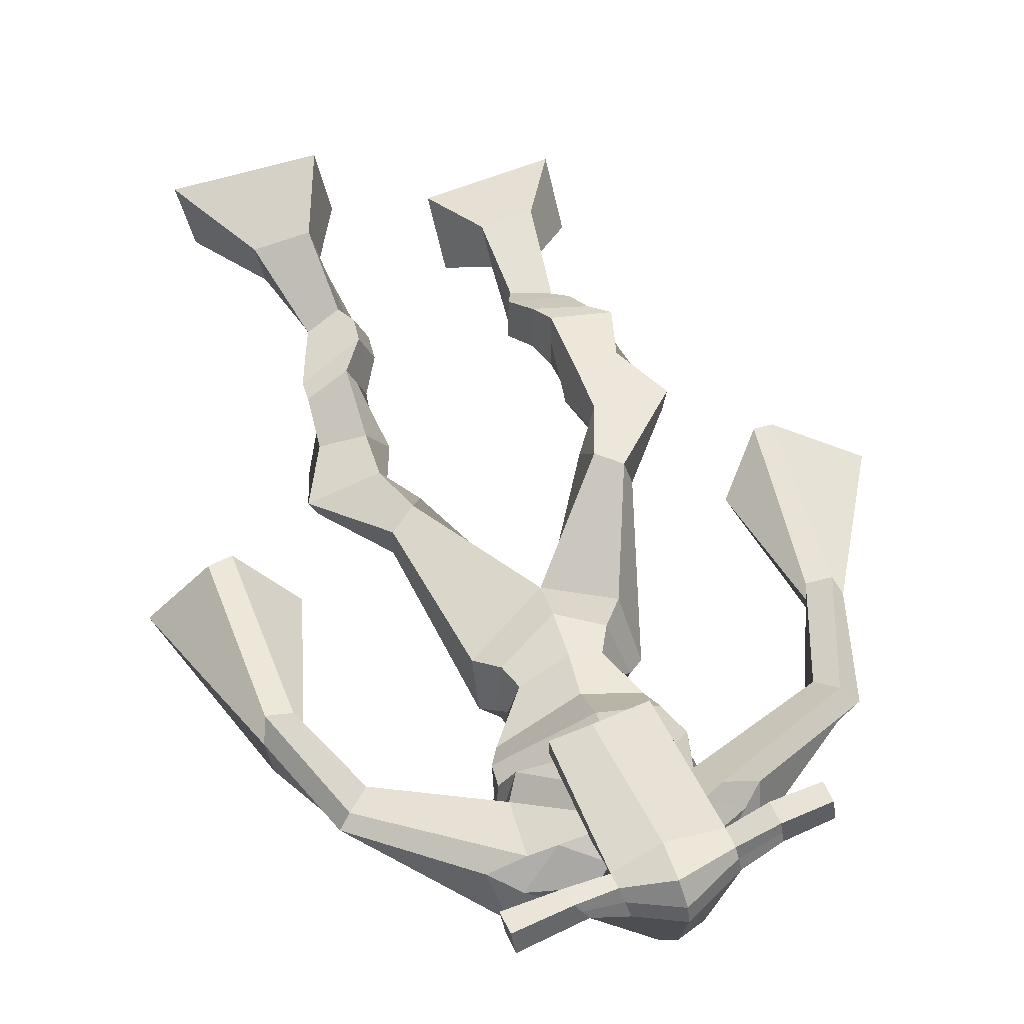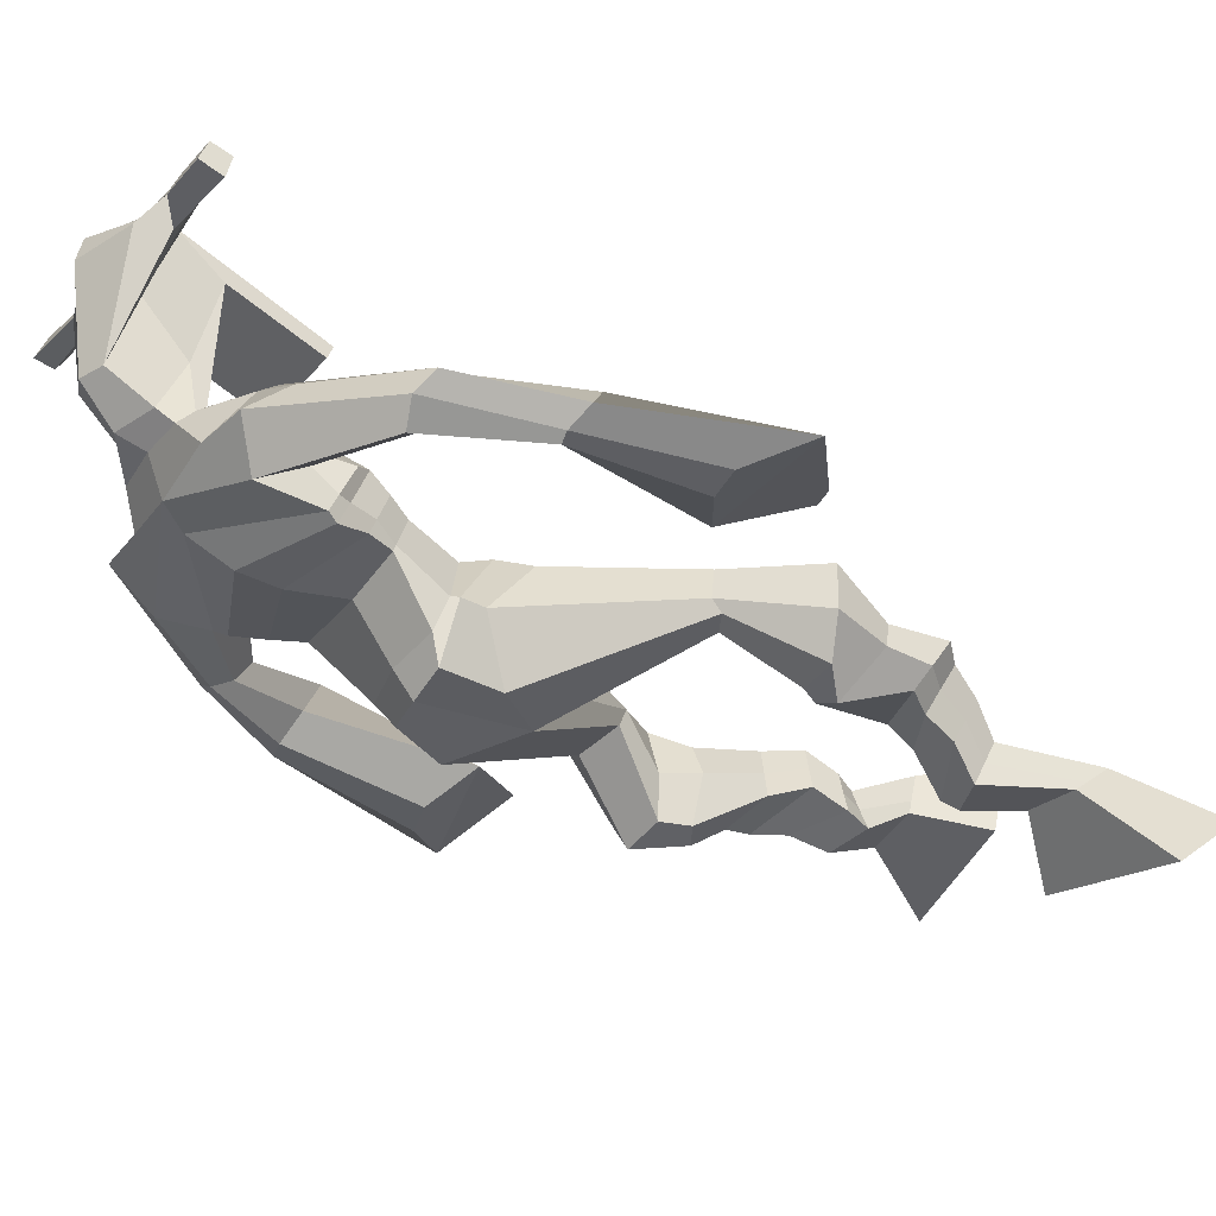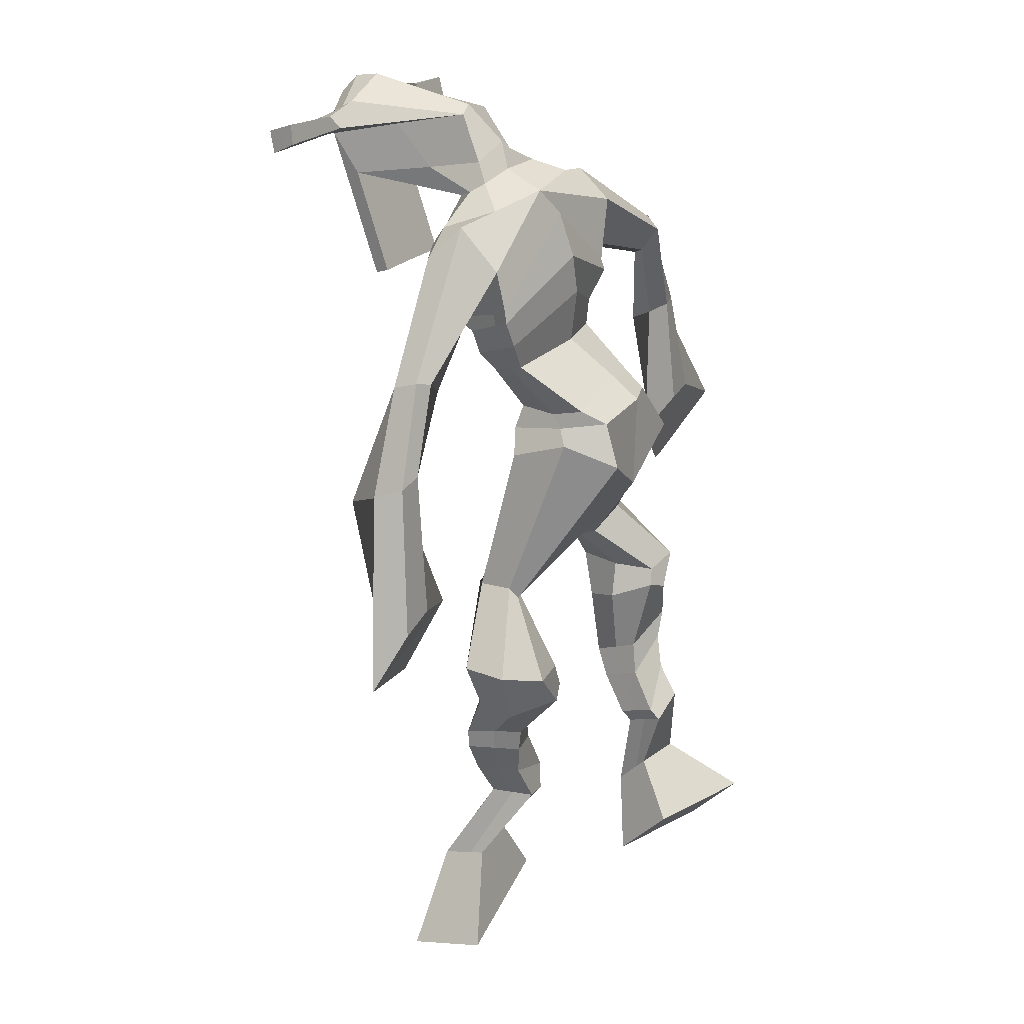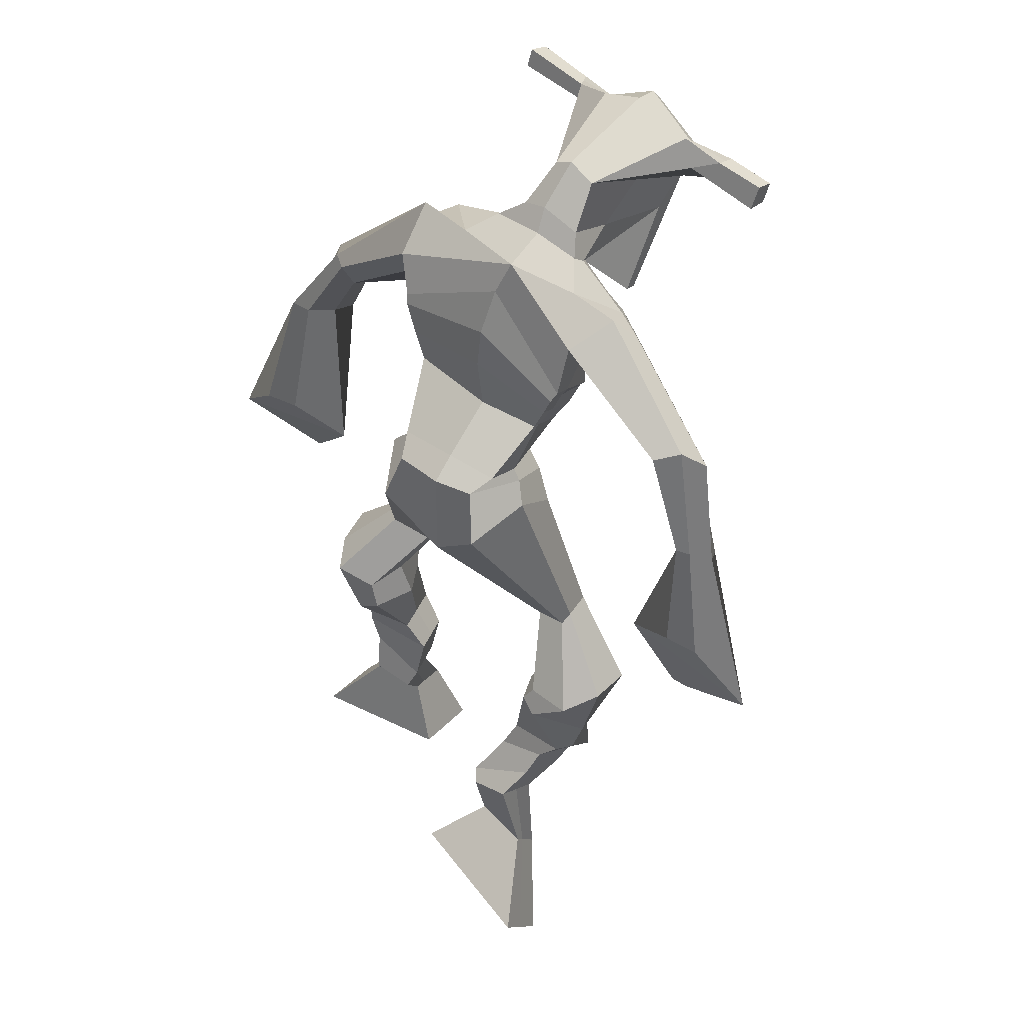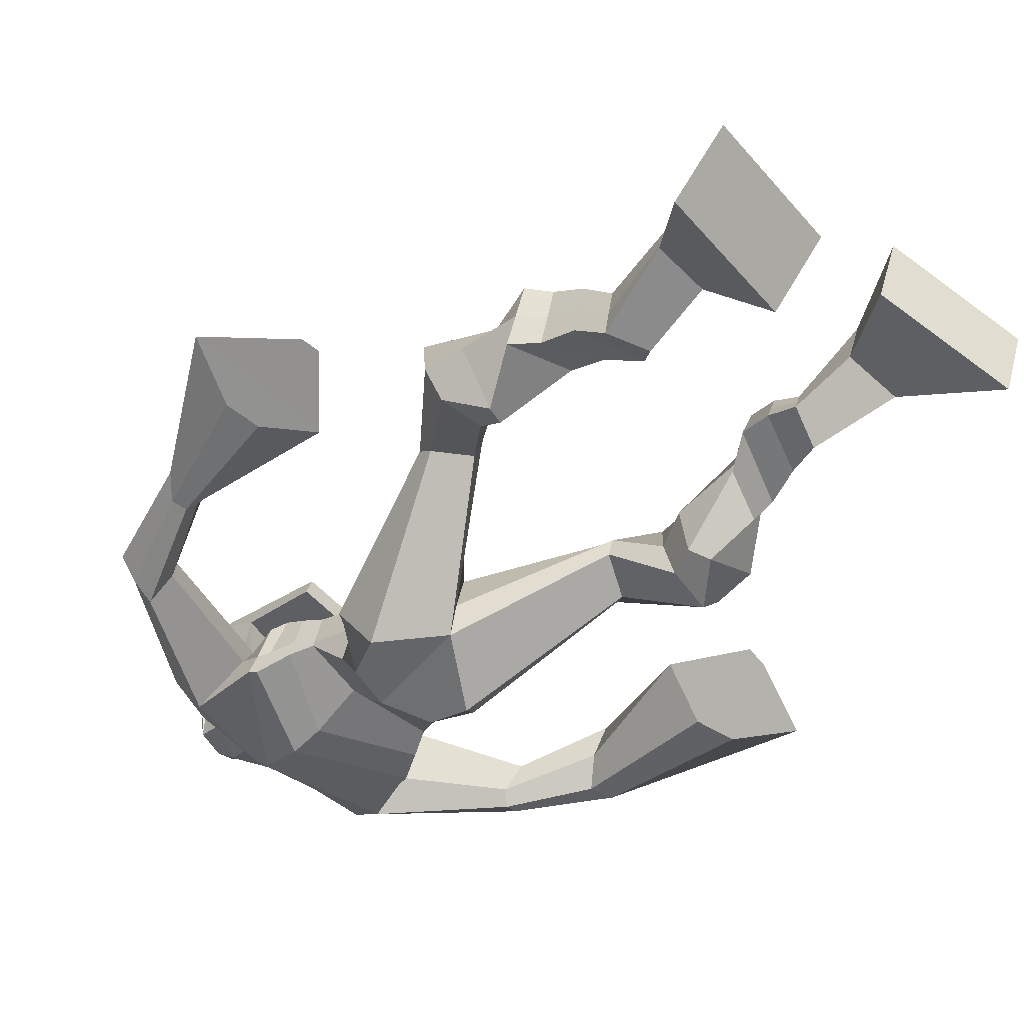
<metadata>
{"format":"obj","ext":"obj","renderer":"f3d","projection":"perspective","resolution":1024,"background":"white","views":[{"elev":65.9,"azim":164.5,"up":"+Z"},{"elev":-32.8,"azim":-116.1,"up":"+Z"},{"elev":30.7,"azim":119.9,"up":"+Y"},{"elev":46.4,"azim":-140.6,"up":"+Y"},{"elev":-58.1,"azim":-39.6,"up":"+Z"}]}
</metadata>
<code>
o monstruo
v 0.2997 -0.2735 -0.4418
v 0.3595 -0.3296 -0.5115
v 0.3022 -0.3218 -0.4004
v 0.3635 -0.4151 -0.4391
v 0.2191 -0.285 -0.4519
v 0.1581 -0.3734 -0.5519
v 0.2216 -0.3342 -0.4105
v 0.1622 -0.4589 -0.4795
v 0.2977 -0.1784 -0.4659
v 0.2895 -0.2051 -0.4088
v 0.2391 -0.1621 -0.4658
v 0.231 -0.1876 -0.4088
v 0.306 -0.1592 -0.4541
v 0.298 -0.1851 -0.3971
v 0.2208 -0.1269 -0.429
v 0.2125 -0.1561 -0.3709
v 0.2824 -0.1117 -0.4113
v 0.2741 -0.141 -0.3532
v 0.2058 -0.08153 -0.414
v 0.1959 -0.1188 -0.3443
v 0.2659 -0.06901 -0.398
v 0.256 -0.1063 -0.3283
v 0.177 -0.04991 -0.4069
v 0.1671 -0.09584 -0.3357
v 0.2398 0.0392 -0.4132
v 0.2465 -0.006486 -0.3076
v 0.2128 0.02691 -0.4242
v 0.1807 -0.02403 -0.3251
v 0.2259 0.06155 -0.4074
v 0.2417 0.0674 -0.2914
v 0.1628 0.0618 -0.4107
v 0.1336 0.06677 -0.2985
v 0.2769 0.1382 -0.3268
v 0.2672 0.151 -0.2597
v 0.2232 0.1627 -0.3396
v 0.2282 0.1683 -0.2803
v 0.3822 0.3152 -0.445
v 0.3837 0.292 -0.3439
v 0.3046 0.3847 -0.4567
v 0.2916 0.3567 -0.2932
v 0.56 -0.2791 -0.3148
v 0.5179 -0.3757 -0.3368
v 0.5667 -0.2957 -0.2537
v 0.5301 -0.4054 -0.2294
v 0.6415 -0.2768 -0.3244
v 0.7256 -0.3901 -0.3644
v 0.6485 -0.294 -0.2625
v 0.7378 -0.4198 -0.2569
v 0.5312 -0.2003 -0.3695
v 0.5522 -0.1921 -0.3088
v 0.5844 -0.1752 -0.3833
v 0.6023 -0.1749 -0.3232
v 0.5167 -0.1647 -0.3608
v 0.5352 -0.1643 -0.3004
v 0.5961 -0.1261 -0.3651
v 0.6157 -0.1287 -0.3026
v 0.5181 -0.1173 -0.3391
v 0.5377 -0.1199 -0.2766
v 0.6052 -0.07648 -0.3712
v 0.6307 -0.08143 -0.2958
v 0.5432 -0.0692 -0.3505
v 0.5672 -0.07429 -0.2747
v 0.6033 -0.0423 -0.3736
v 0.6293 -0.05462 -0.2932
v 0.55 0.0307 -0.4124
v 0.564 0.02188 -0.2954
v 0.5776 0.01885 -0.4225
v 0.63 0.01117 -0.3164
v 0.5615 0.07029 -0.4102
v 0.56 0.08431 -0.2931
v 0.621 0.08113 -0.4216
v 0.6664 0.09423 -0.314
v 0.515 0.1443 -0.3222
v 0.5302 0.1613 -0.2589
v 0.563 0.1737 -0.3453
v 0.5655 0.1821 -0.2828
v 0.4688 0.3878 -0.4612
v 0.5073 0.3851 -0.3063
v 0.3781 0.759 -0.2753
v 0.3807 0.7027 -0.1465
v 0.2414 0.705 -0.3168
v 0.2733 0.633 -0.2353
v 0.5563 0.7043 -0.3059
v 0.52 0.6204 -0.2136
v 0.2757 0.7527 -0.2624
v 0.2833 0.6951 -0.175
v 0.2129 0.7326 -0.2541
v 0.2521 0.6783 -0.1775
v 0.08282 0.5983 -0.3265
v 0.07478 0.5461 -0.2828
v 0.05648 0.6036 -0.2963
v 0.04704 0.5698 -0.2646
v 0.03433 0.4474 -0.3246
v 0.04315 0.4127 -0.268
v 0.0132 0.4507 -0.3216
v 0.005793 0.4141 -0.266
v 0.02764 0.2754 -0.3414
v 0.02957 0.1509 -0.312
v -0.02192 0.2771 -0.3389
v 0.002671 0.1518 -0.3107
v 0.4775 0.7583 -0.2574
v 0.479 0.7058 -0.1669
v 0.5589 0.7623 -0.2492
v 0.5199 0.7063 -0.1775
v 0.7031 0.5869 -0.2849
v 0.6914 0.5408 -0.2449
v 0.723 0.5938 -0.273
v 0.7212 0.571 -0.2404
v 0.7677 0.4752 -0.3002
v 0.7599 0.4293 -0.2088
v 0.8031 0.4693 -0.2974
v 0.7968 0.4235 -0.2086
v 0.7916 0.2743 -0.3264
v 0.7872 0.1568 -0.2827
v 0.8489 0.2645 -0.329
v 0.8221 0.1662 -0.2764
v 0.3736 0.8864 0.007132
v 0.3785 0.8501 0.06661
v 0.2965 0.8452 0.01805
v 0.2994 0.8238 0.0432
v 0.4374 0.8629 0.01132
v 0.446 0.8345 0.04336
v 0.4546 0.7596 -0.006528
v 0.3884 0.7535 -0.005043
v 0.3164 0.7292 -0.01043
v 0.3271 0.7918 -0.1951
v 0.4171 0.8003 -0.1948
v 0.3732 0.8211 -0.208
v 0.4495 0.8135 0.03732
v 0.3023 0.7951 0.03403
v 0.3943 0.8589 -0.1552
v 0.3718 0.8668 -0.1512
v 0.3819 0.7981 0.05448
v 0.3324 0.8511 -0.1545
v 0.1709 0.8159 0.02387
v 0.1726 0.8042 0.05456
v 0.1756 0.775 0.04587
v 0.1744 0.7827 0.01283
v 0.5808 0.871 0.01978
v 0.5829 0.8561 0.05542
v 0.588 0.8253 0.04656
v 0.5855 0.8432 0.01511
v 0.3014 0.5213 -0.3159
v 0.3836 0.5342 -0.3341
v 0.5098 0.5375 -0.3189
v 0.5108 0.5238 -0.2763
v 0.3845 0.4873 -0.258
v 0.3019 0.5048 -0.2694
v 0.287 0.5554 -0.3124
v 0.5248 0.5523 -0.2584
v 0.2871 0.5329 -0.2548
v 0.3846 0.615 -0.3433
v 0.5268 0.5786 -0.3172
v 0.384 0.5488 -0.1671
v 0.5063 0.8174 0.04287
v 0.5022 0.8419 0.04991
v 0.486 0.8532 0.01784
v 0.4707 0.8318 0.009851
v 0.2393 0.8265 0.02237
v 0.2411 0.8138 0.0557
v 0.2444 0.7821 0.04627
v 0.28 0.8043 0.01207
v 0.4085 0.6036 -0.04234
v 0.4022 0.6109 -0.06276
v 0.3283 0.6007 -0.06316
v 0.4679 0.619 -0.06302
v 0.4665 0.6103 -0.04279
v 0.331 0.5926 -0.04272
v 0.3793 0.7439 -0.17
v 0.3072 0.7734 -0.2228
v 0.4225 0.7455 -0.1679
v 0.3336 0.7322 -0.1707
v 0.4452 0.7825 -0.2215
v 0.3758 0.7812 -0.2194
v 0.2645 0.6 -0.3264
v 0.5251 0.5855 -0.2456
v 0.2796 0.5607 -0.2352
v 0.3842 0.6705 -0.3357
v 0.544 0.6211 -0.314
v 0.3832 0.6092 -0.1308
v 0.259 0.6127 -0.3175
v 0.5019 0.5875 -0.2019
v 0.2652 0.5798 -0.2456
v 0.3788 0.7319 -0.3095
v 0.5442 0.6387 -0.3122
v 0.3813 0.6698 -0.1325
v 0.3811 0.4848 -0.4108
v 0.4735 0.4688 -0.4014
v 0.3835 0.4282 -0.2648
v 0.3155 0.4664 -0.3951
v 0.4566 0.4435 -0.2932
v 0.3364 0.4297 -0.2827
v 0.16 -0.4131 -0.5183
v 0.3004 -0.2892 -0.428
v 0.2199 -0.3012 -0.4383
v 0.3614 -0.3694 -0.4779
v 0.2932 -0.1915 -0.4369
v 0.2348 -0.175 -0.4369
v 0.3019 -0.1721 -0.4255
v 0.2167 -0.1415 -0.3999
v 0.2782 -0.1264 -0.3822
v 0.2009 -0.1002 -0.3791
v 0.2609 -0.08767 -0.3632
v 0.172 -0.07288 -0.3713
v 0.2684 0.01685 -0.3571
v 0.1463 0.0009 -0.3805
v 0.2455 0.06554 -0.3502
v 0.1371 0.06569 -0.3553
v 0.281 0.1278 -0.302
v 0.2173 0.1784 -0.3274
v 0.3832 0.3056 -0.386
v 0.2746 0.4217 -0.3759
v 0.7313 -0.4039 -0.3144
v 0.5624 -0.2845 -0.2947
v 0.6438 -0.2826 -0.3039
v 0.5236 -0.3895 -0.2869
v 0.542 -0.196 -0.3392
v 0.5937 -0.1751 -0.3531
v 0.5261 -0.1644 -0.3306
v 0.6059 -0.1274 -0.3338
v 0.5279 -0.1186 -0.3078
v 0.6179 -0.07895 -0.3335
v 0.5552 -0.07175 -0.3126
v 0.6163 -0.04846 -0.3334
v 0.5325 0.02422 -0.3469
v 0.6527 0.01975 -0.3825
v 0.5495 0.07503 -0.3511
v 0.6558 0.08635 -0.3707
v 0.5146 0.1348 -0.2988
v 0.569 0.1904 -0.3333
v 0.5091 0.4243 -0.3923
v 0.2602 0.6354 -0.2658
v 0.5378 0.6676 -0.2675
v 0.2289 0.7101 -0.2123
v 0.1996 0.6802 -0.2133
v 0.08846 0.5595 -0.3015
v 0.0239 0.5899 -0.2812
v 0.0422 0.4292 -0.297
v -0.007401 0.4316 -0.294
v 0.09893 0.2406 -0.3247
v -0.1111 0.2224 -0.3367
v 0.5343 0.7438 -0.2053
v 0.5745 0.7088 -0.2027
v 0.6819 0.5657 -0.2823
v 0.739 0.5885 -0.2471
v 0.7551 0.4522 -0.2546
v 0.8069 0.4465 -0.2521
v 0.7092 0.2379 -0.3016
v 0.9177 0.2039 -0.3127
v 0.3748 0.8783 0.04245
v 0.2979 0.8345 0.03063
v 0.4417 0.8487 0.02734
v 0.4238 0.7794 -0.1144
v 0.3322 0.7565 -0.1194
v 0.4231 0.8364 -0.059
v 0.3161 0.823 -0.0604
v 0.1717 0.81 0.03921
v 0.175 0.7789 0.02935
v 0.5818 0.8636 0.0376
v 0.5867 0.8343 0.03084
v 0.5104 0.532 -0.3006
v 0.3014 0.5183 -0.307
v 0.5259 0.5677 -0.2932
v 0.287 0.5473 -0.2914
v 0.4885 0.8246 0.02636
v 0.4941 0.8476 0.03388
v 0.2622 0.7932 0.02917
v 0.2402 0.8201 0.03904
v 0.3097 0.7517 -0.1981
v 0.4444 0.7637 -0.1955
v 0.5351 0.6085 -0.29
v 0.272 0.5836 -0.2899
v 0.5393 0.6286 -0.2911
v 0.2623 0.6007 -0.2905
v 0.3155 0.4472 -0.3444
v 0.4751 0.4531 -0.3544
v 0.3798 0.4592 -0.4462
v 0.4563 0.449 -0.4348
v 0.3837 0.3531 -0.2948
v 0.3292 0.4518 -0.4291
v 0.473 0.4121 -0.2884
v 0.3205 0.3953 -0.2785
v 0.4885 0.4402 -0.3742
v 0.2972 0.443 -0.355
f 1 5 11 9
f 4 3 7 8
f 193 195 5 6
f 193 196 4 8
f 196 194 3 4
f 6 5 1 2
f 198 12 16 200
f 7 3 10 12
f 195 7 12 198
f 194 1 9 197
f 200 16 20 202
f 12 10 14 16
f 9 11 15 13
f 197 9 13 199
f 20 18 22 24
f 16 14 18 20
f 13 15 19 17
f 199 13 17 201
f 21 23 27 25
f 17 19 23 21
f 201 17 21 203
f 202 20 24 204
f 206 28 32 208
f 203 21 25 205
f 204 24 28 206
f 24 22 26 28
f 29 31 35 33
f 28 26 30 32
f 25 27 31 29
f 205 25 29 207
f 209 33 37 211
f 207 29 33 209
f 208 32 36 210
f 32 30 34 36
f 185 184 79 83
f 210 36 40 212
f 36 34 38 40
f 33 35 39 37
f 41 49 51 45
f 44 48 47 43
f 213 46 45 215
f 213 48 44 216
f 216 44 43 214
f 46 42 41 45
f 218 220 56 52
f 47 52 50 43
f 215 218 52 47
f 214 217 49 41
f 220 222 60 56
f 52 56 54 50
f 49 53 55 51
f 217 219 53 49
f 60 64 62 58
f 56 60 58 54
f 53 57 59 55
f 219 221 57 53
f 61 65 67 63
f 57 61 63 59
f 221 223 61 57
f 222 224 64 60
f 226 228 72 68
f 223 225 65 61
f 224 226 68 64
f 64 68 66 62
f 69 73 75 71
f 68 72 70 66
f 65 69 71 67
f 225 227 69 65
f 229 211 37 73
f 227 229 73 69
f 228 230 76 72
f 72 76 74 70
f 184 181 81 79
f 230 231 78 76
f 76 78 38 74
f 73 37 77 75
f 268 159 135 257
f 133 129 122 118
f 186 182 84 80
f 274 183 82 232
f 273 185 83 233
f 183 186 80 82
f 234 235 88 86
f 82 88 92 90
f 82 80 86 88
f 79 81 87 85
f 90 92 96 94
f 235 87 91 237
f 232 82 90 236
f 87 81 89 91
f 95 93 97 99
f 236 90 94 238
f 91 89 93 95
f 237 91 95 239
f 240 98 100 241
f 239 95 99 241
f 94 96 100 98
f 238 94 98 240
f 242 102 104 243
f 83 79 101 103
f 80 84 104 102
f 104 84 106 108
f 108 106 110 112
f 83 103 107 105
f 233 83 105 244
f 243 104 108 245
f 109 111 115 113
f 245 108 112 247
f 105 107 111 109
f 244 105 109 246
f 248 113 115 249
f 246 109 113 248
f 112 110 114 116
f 247 112 116 249
f 250 117 119 251
f 250 118 122 252
f 156 155 141 140
f 131 132 117 121
f 132 134 119 117
f 130 133 118 120
f 172 169 124 125
f 174 170 126 128
f 173 174 128 127
f 270 173 127 253
f 169 171 123 124
f 269 172 125 254
f 129 133 163 167
f 128 126 134 132
f 127 128 132 131
f 253 127 131 255
f 130 125 165 168
f 254 125 130 256
f 258 137 136 257
f 161 160 136 137
f 267 161 137 258
f 159 162 138 135
f 260 142 139 259
f 158 157 139 142
f 266 156 140 259
f 265 158 142 260
f 192 189 147 148
f 276 188 145 261
f 275 192 148 262
f 189 191 146 147
f 187 190 143 144
f 188 187 144 145
f 148 147 154 151
f 261 145 153 263
f 262 148 151 264
f 147 146 150 154
f 144 143 149 152
f 145 144 152 153
f 255 131 158 265
f 252 122 156 266
f 131 121 157 158
f 122 129 155 156
f 119 134 162 159
f 256 130 161 267
f 130 120 160 161
f 251 119 159 268
f 165 164 163 168
f 164 166 167 163
f 133 130 168 163
f 123 129 167 166
f 124 123 166 164
f 125 124 164 165
f 234 86 172 269
f 80 102 171 169
f 242 101 173 270
f 101 79 174 173
f 79 85 170 174
f 86 80 169 172
f 151 154 180 177
f 263 153 179 271
f 264 151 177 272
f 154 150 176 180
f 152 149 175 178
f 153 152 178 179
f 177 180 186 183
f 271 179 185 273
f 272 177 183 274
f 180 176 182 186
f 178 175 181 184
f 179 178 184 185
f 278 277 187 188
f 277 280 190 187
f 279 281 191 189
f 284 282 192 275
f 283 278 188 276
f 282 279 189 192
f 281 283 276 191
f 280 284 275 190
f 175 272 274 181
f 176 271 273 182
f 149 264 272 175
f 150 263 271 176
f 102 242 270 171
f 85 234 269 170
f 120 251 268 160
f 134 256 267 162
f 121 252 266 157
f 129 255 265 155
f 143 262 264 149
f 146 261 263 150
f 190 275 262 143
f 191 276 261 146
f 155 265 260 141
f 157 266 259 139
f 141 260 259 140
f 162 267 258 138
f 138 258 257 135
f 126 254 256 134
f 123 253 255 129
f 170 269 254 126
f 171 270 253 123
f 117 250 252 121
f 118 250 251 120
f 111 247 249 115
f 110 246 248 114
f 114 248 249 116
f 106 244 246 110
f 107 245 247 111
f 103 243 245 107
f 84 233 244 106
f 101 242 243 103
f 93 238 240 97
f 96 239 241 100
f 97 240 241 99
f 92 237 239 96
f 89 236 238 93
f 81 232 236 89
f 88 235 237 92
f 85 87 235 234
f 182 273 233 84
f 181 274 232 81
f 160 268 257 136
f 75 77 231 230
f 71 75 230 228
f 70 74 229 227
f 74 38 211 229
f 66 70 227 225
f 63 67 226 224
f 62 66 225 223
f 67 71 228 226
f 59 63 224 222
f 58 62 223 221
f 54 58 221 219
f 50 54 219 217
f 55 59 222 220
f 43 50 217 214
f 45 51 218 215
f 51 55 220 218
f 42 216 214 41
f 46 213 216 42
f 48 213 215 47
f 35 210 212 39
f 31 208 210 35
f 30 207 209 34
f 34 209 211 38
f 26 205 207 30
f 23 204 206 27
f 22 203 205 26
f 27 206 208 31
f 19 202 204 23
f 18 201 203 22
f 14 199 201 18
f 10 197 199 14
f 15 200 202 19
f 3 194 197 10
f 5 195 198 11
f 11 198 200 15
f 2 1 194 196
f 6 2 196 193
f 8 7 195 193
f 39 212 284 280
f 78 231 283 281
f 40 38 279 282
f 231 77 278 283
f 212 40 282 284
f 38 78 281 279
f 37 39 280 277
f 77 37 277 278

</code>
